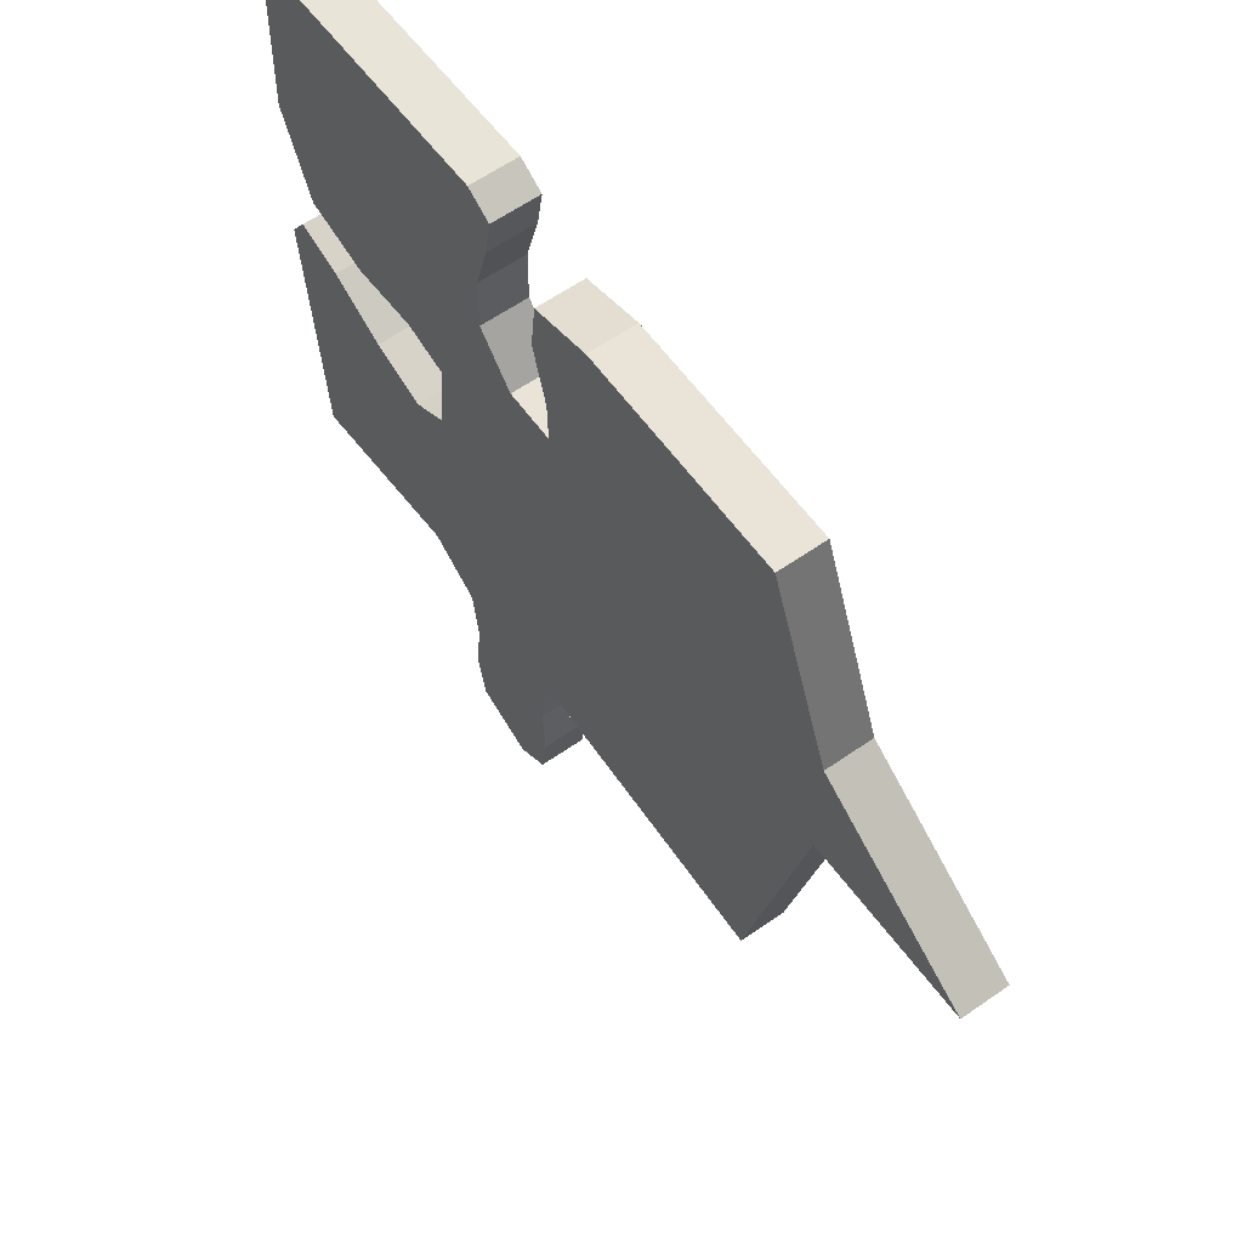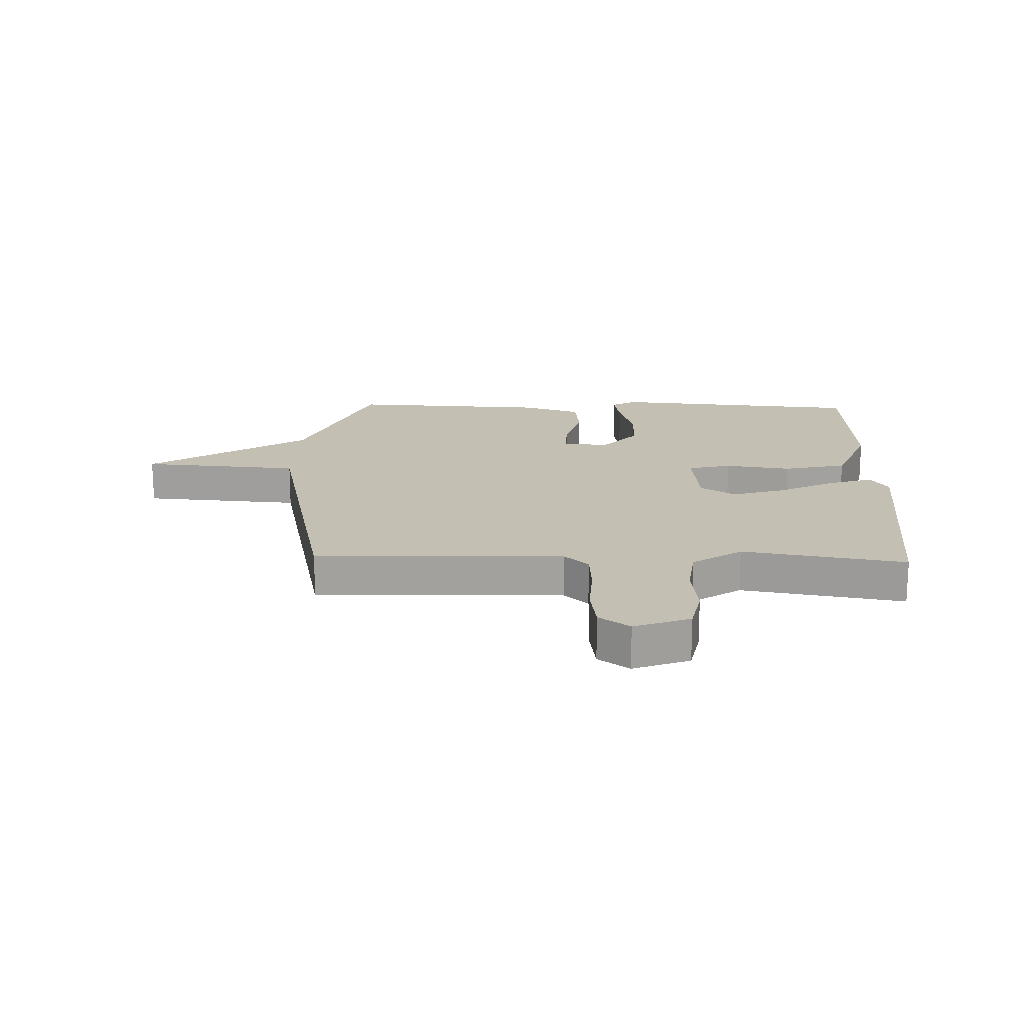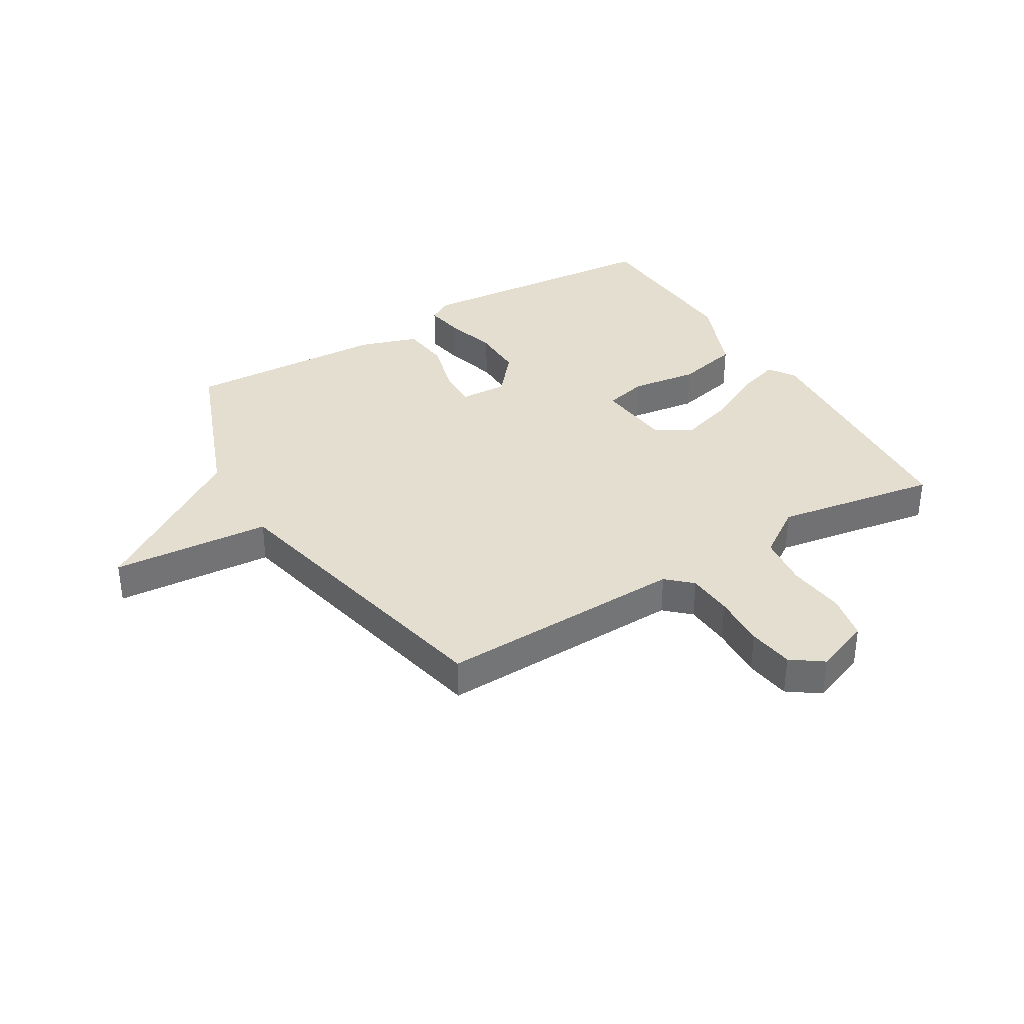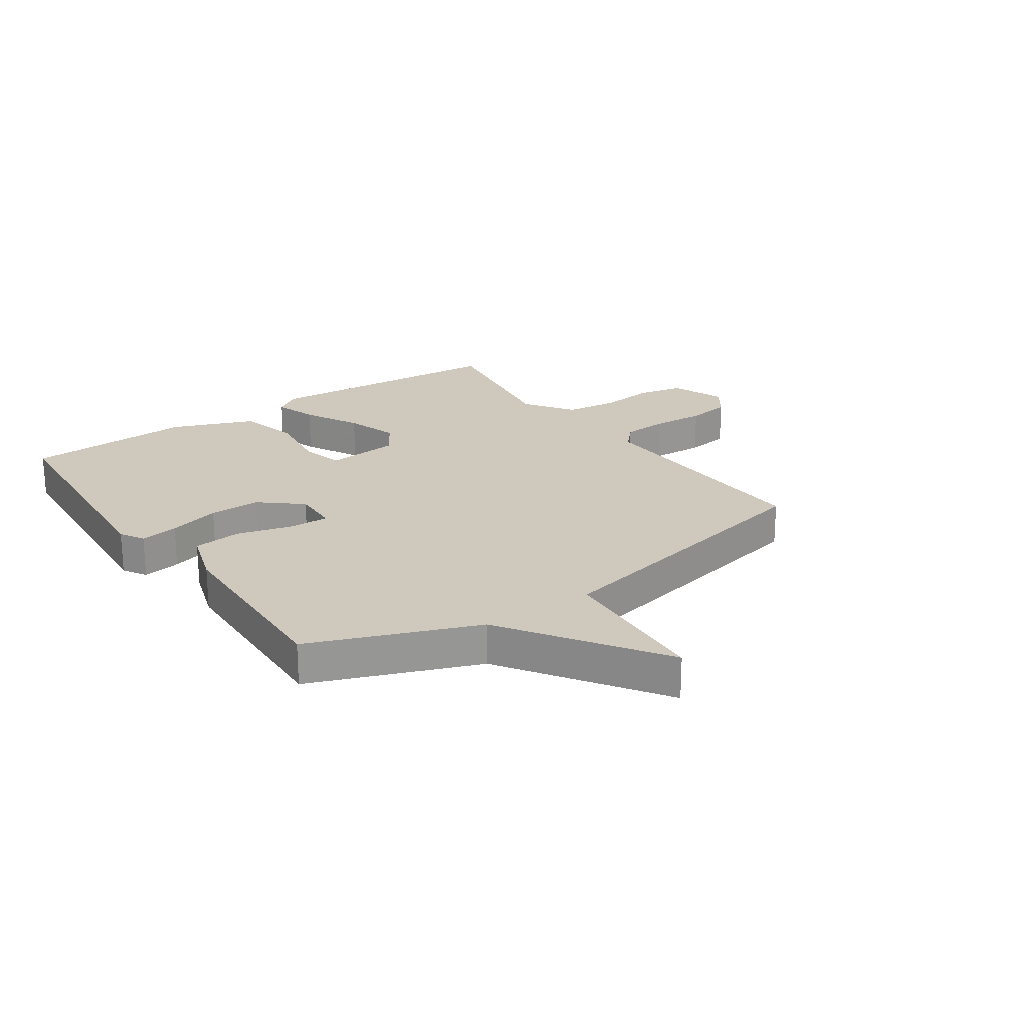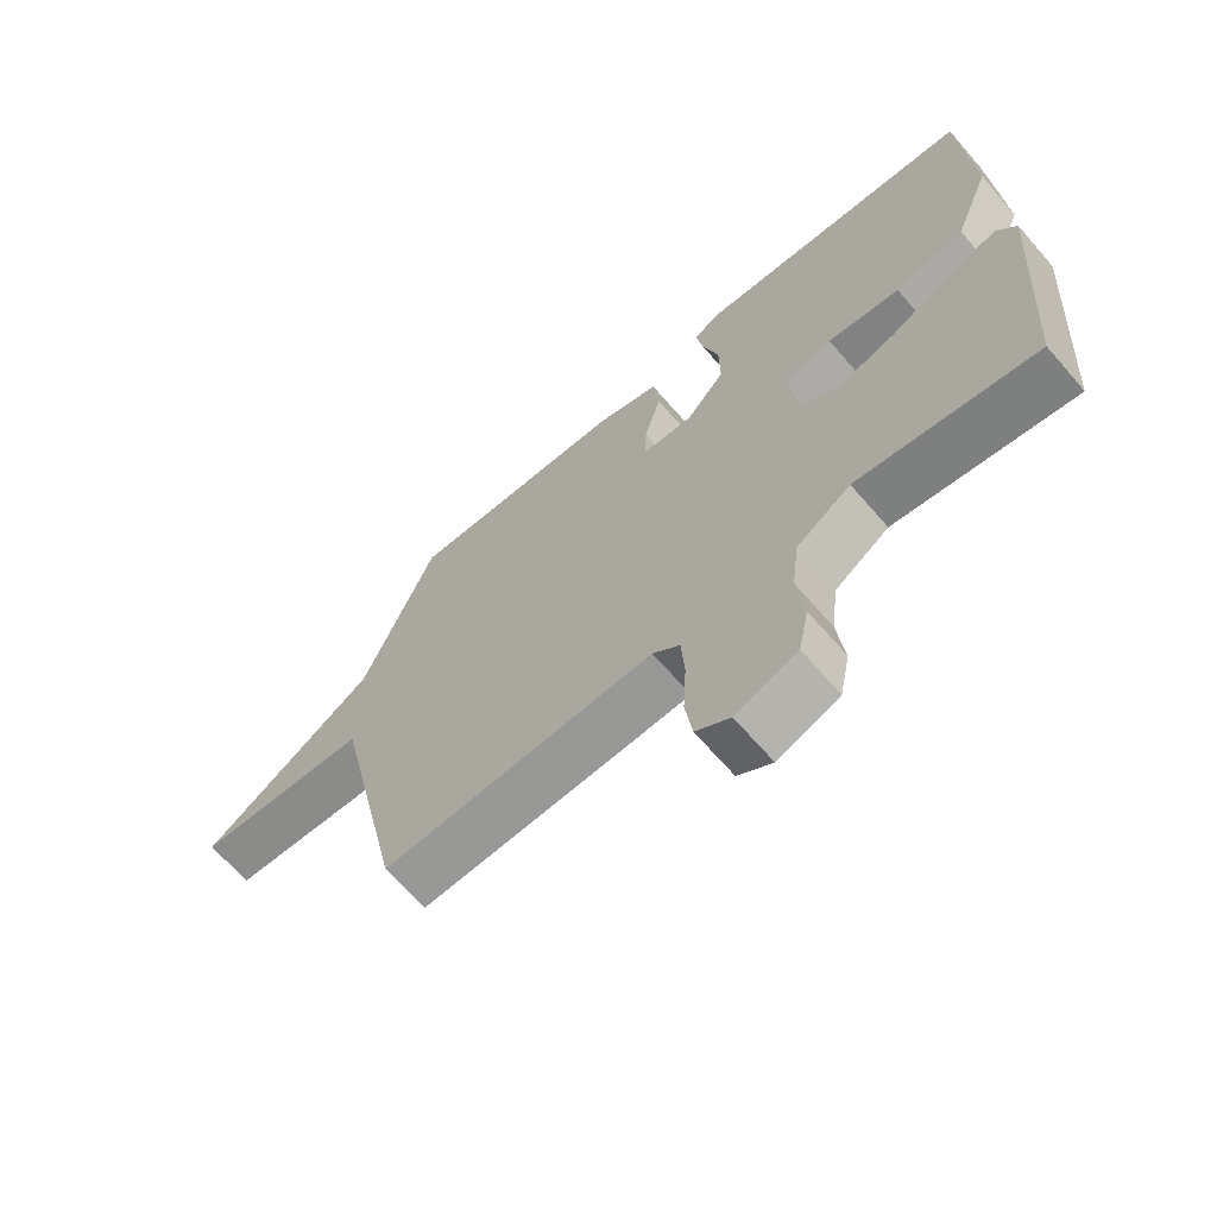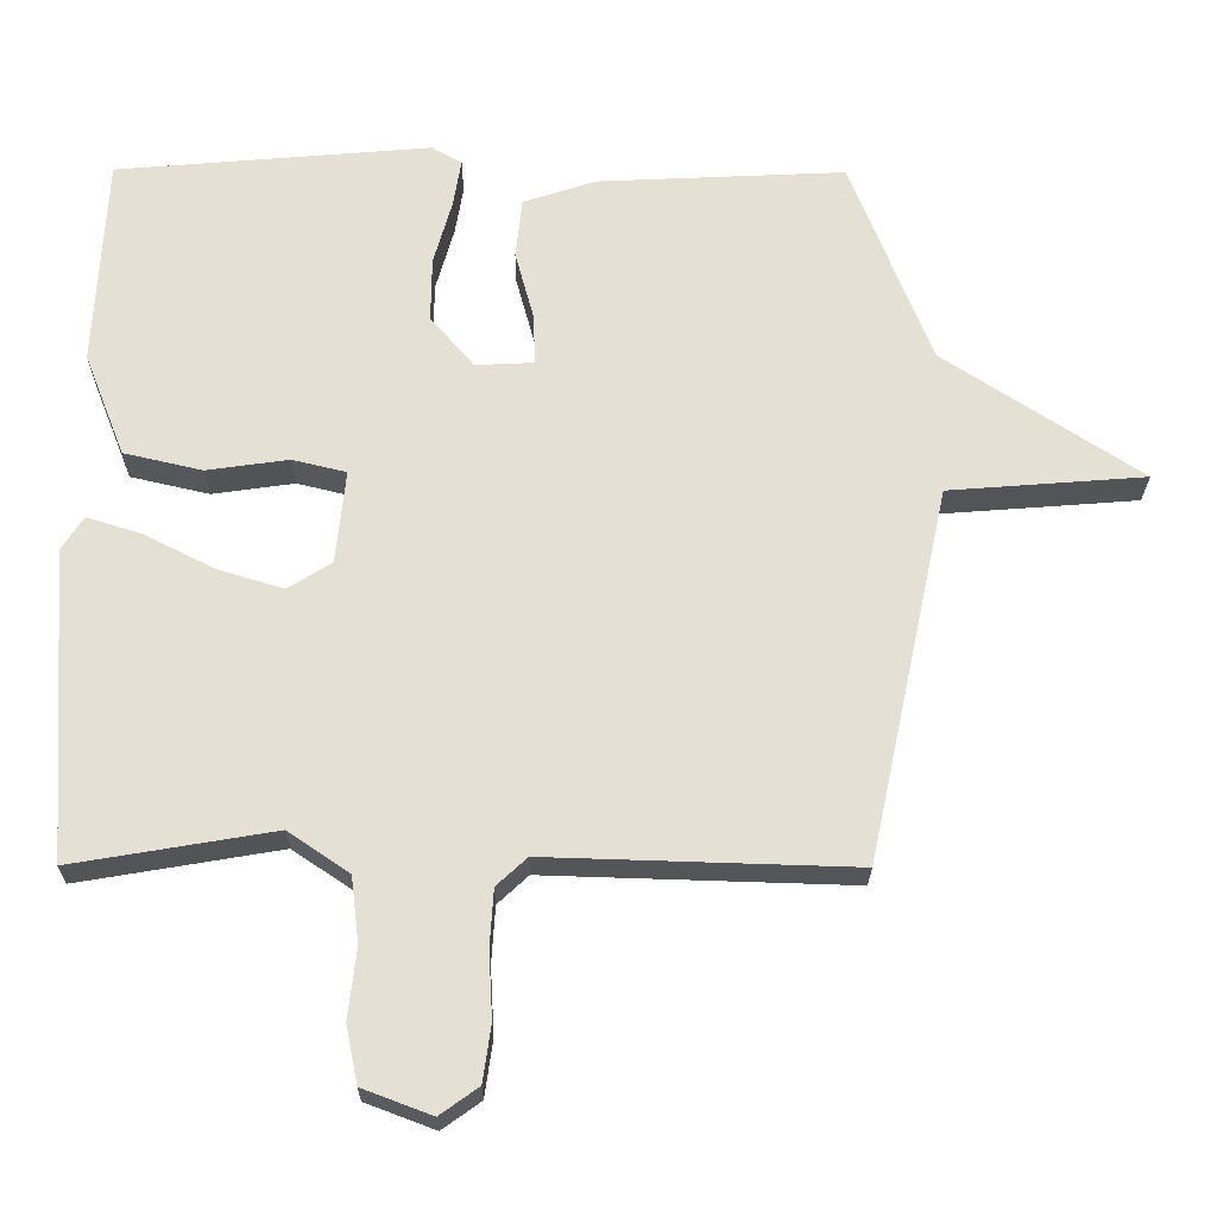
<metadata>
{"format":"obj","ext":"obj","renderer":"f3d","projection":"perspective","resolution":1024,"background":"white","views":[{"elev":61.8,"azim":54.8,"up":"+Z"},{"elev":17.9,"azim":-178.3,"up":"+Y"},{"elev":35.9,"azim":148.9,"up":"+Y"},{"elev":22.3,"azim":55.0,"up":"+Y"},{"elev":-67.1,"azim":-139.0,"up":"+Z"},{"elev":-23.9,"azim":-0.4,"up":"+Z"}]}
</metadata>
<code>
v -0.5 0.07 0.5
v -0.066 0.07 0.537
v -0.025 0.07 0.513
v -0.036 0.07 0.447
v -0.061 0.07 0.358
v -0.062 0.07 0.269
v -0.002 0.07 0.199
v 0.078 0.07 0.203
v 0.076 0.07 0.272
v 0.05 0.07 0.368
v 0.059 0.07 0.451
v 0.159 0.07 0.484
v 0.5 0.07 0.5
v 0.611 0.07 0.216
v 0.882 0.07 0.037
v 0.611 0.07 0.016
v 0.5 0.07 -0.5
v 0.078 0.07 -0.487
v 0.036 0.07 -0.526
v 0.031 0.07 -0.604
v 0.036 0.07 -0.696
v 0.025 0.07 -0.774
v -0.028 0.07 -0.812
v -0.123 0.07 -0.776
v -0.139 0.07 -0.697
v -0.128 0.07 -0.6
v -0.139 0.07 -0.51
v -0.223 0.07 -0.453
v -0.5 0.07 -0.5
v -0.53 0.07 -0.072
v -0.5 0.07 -0.026
v -0.424 0.07 -0.05
v -0.328 0.07 -0.099
v -0.237 0.07 -0.127
v -0.177 0.07 -0.089
v -0.164 0.07 0.04
v -0.238 0.07 0.058
v -0.351 0.07 0.042
v -0.459 0.07 0.067
v -0.515 0.07 0.209
v -0.5 0 0.5
v -0.066 0 0.537
v -0.025 0 0.513
v -0.036 0 0.447
v -0.061 0 0.358
v -0.062 0 0.269
v -0.002 0 0.199
v 0.078 0 0.203
v 0.076 0 0.272
v 0.05 0 0.368
v 0.059 0 0.451
v 0.159 0 0.484
v 0.5 0 0.5
v 0.611 0 0.216
v 0.882 0 0.037
v 0.611 0 0.016
v 0.5 0 -0.5
v 0.078 0 -0.487
v 0.036 0 -0.526
v 0.031 0 -0.604
v 0.036 0 -0.696
v 0.025 0 -0.774
v -0.028 0 -0.812
v -0.123 0 -0.776
v -0.139 0 -0.697
v -0.128 0 -0.6
v -0.139 0 -0.51
v -0.223 0 -0.453
v -0.5 0 -0.5
v -0.53 0 -0.072
v -0.5 0 -0.026
v -0.424 0 -0.05
v -0.328 0 -0.099
v -0.237 0 -0.127
v -0.177 0 -0.089
v -0.164 0 0.04
v -0.238 0 0.058
v -0.351 0 0.042
v -0.459 0 0.067
v -0.515 0 0.209
f 3 4 5
f 2 3 5
f 1 2 5
f 40 1 5
f 39 40 5
f 38 39 5
f 37 38 5
f 36 37 5 6
f 35 36 6 7
f 31 32 33
f 30 31 33
f 29 30 33
f 28 29 33
f 27 28 33 34
f 24 25 26
f 23 24 26
f 22 23 26
f 21 22 26
f 20 21 26
f 19 20 26 27
f 27 34 35
f 19 27 35
f 18 19 35
f 14 15 16
f 14 16 17
f 13 14 17
f 12 13 17
f 11 12 17
f 10 11 17
f 9 10 17
f 8 9 17
f 17 18 35
f 8 17 35
f 7 8 35
f 45 44 43
f 45 43 42
f 45 42 41
f 45 41 80
f 45 80 79
f 45 79 78
f 45 78 77
f 46 45 77 76
f 47 46 76 75
f 73 72 71
f 73 71 70
f 73 70 69
f 73 69 68
f 74 73 68 67
f 66 65 64
f 66 64 63
f 66 63 62
f 66 62 61
f 66 61 60
f 67 66 60 59
f 75 74 67
f 75 67 59
f 75 59 58
f 56 55 54
f 57 56 54
f 57 54 53
f 57 53 52
f 57 52 51
f 57 51 50
f 57 50 49
f 57 49 48
f 75 58 57
f 75 57 48
f 75 48 47
f 1 41 42 2
f 2 42 43 3
f 3 43 44 4
f 4 44 45 5
f 5 45 46 6
f 6 46 47 7
f 7 47 48 8
f 8 48 49 9
f 9 49 50 10
f 10 50 51 11
f 11 51 52 12
f 12 52 53 13
f 13 53 54 14
f 14 54 55 15
f 15 55 56 16
f 16 56 57 17
f 17 57 58 18
f 18 58 59 19
f 19 59 60 20
f 20 60 61 21
f 21 61 62 22
f 22 62 63 23
f 23 63 64 24
f 24 64 65 25
f 25 65 66 26
f 26 66 67 27
f 27 67 68 28
f 28 68 69 29
f 29 69 70 30
f 30 70 71 31
f 31 71 72 32
f 32 72 73 33
f 33 73 74 34
f 34 74 75 35
f 35 75 76 36
f 36 76 77 37
f 37 77 78 38
f 38 78 79 39
f 39 79 80 40
f 40 80 41 1

</code>
